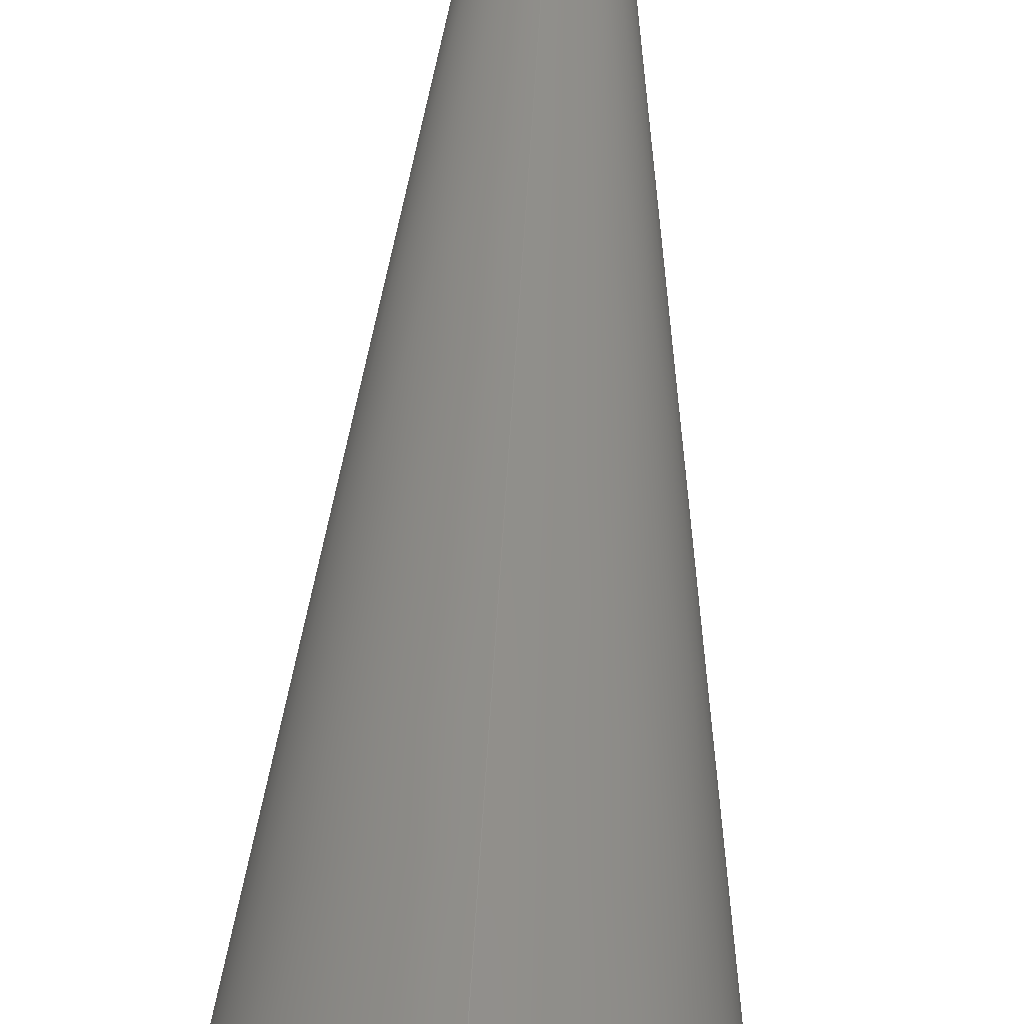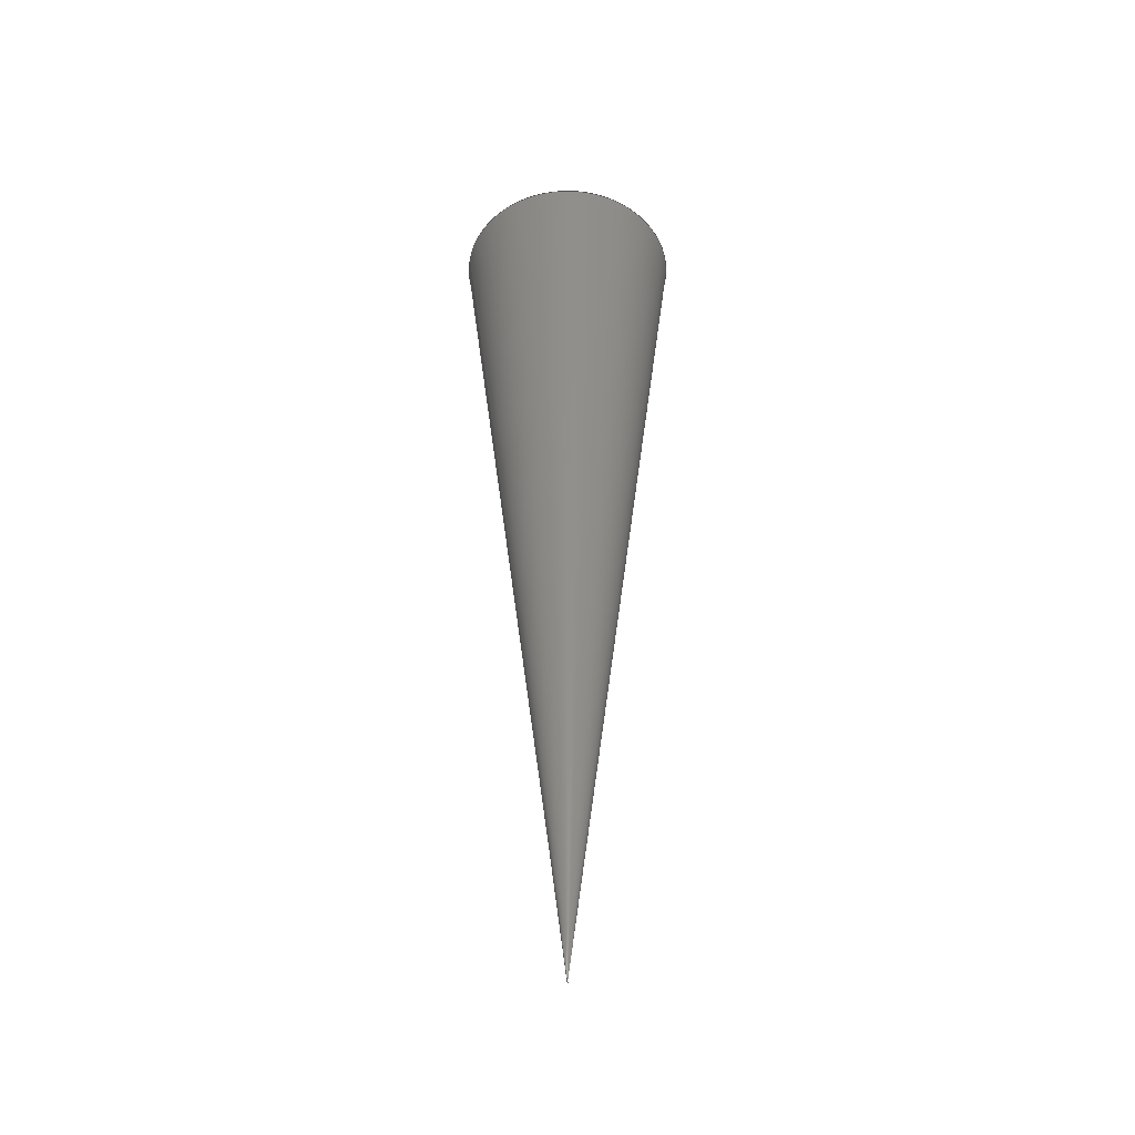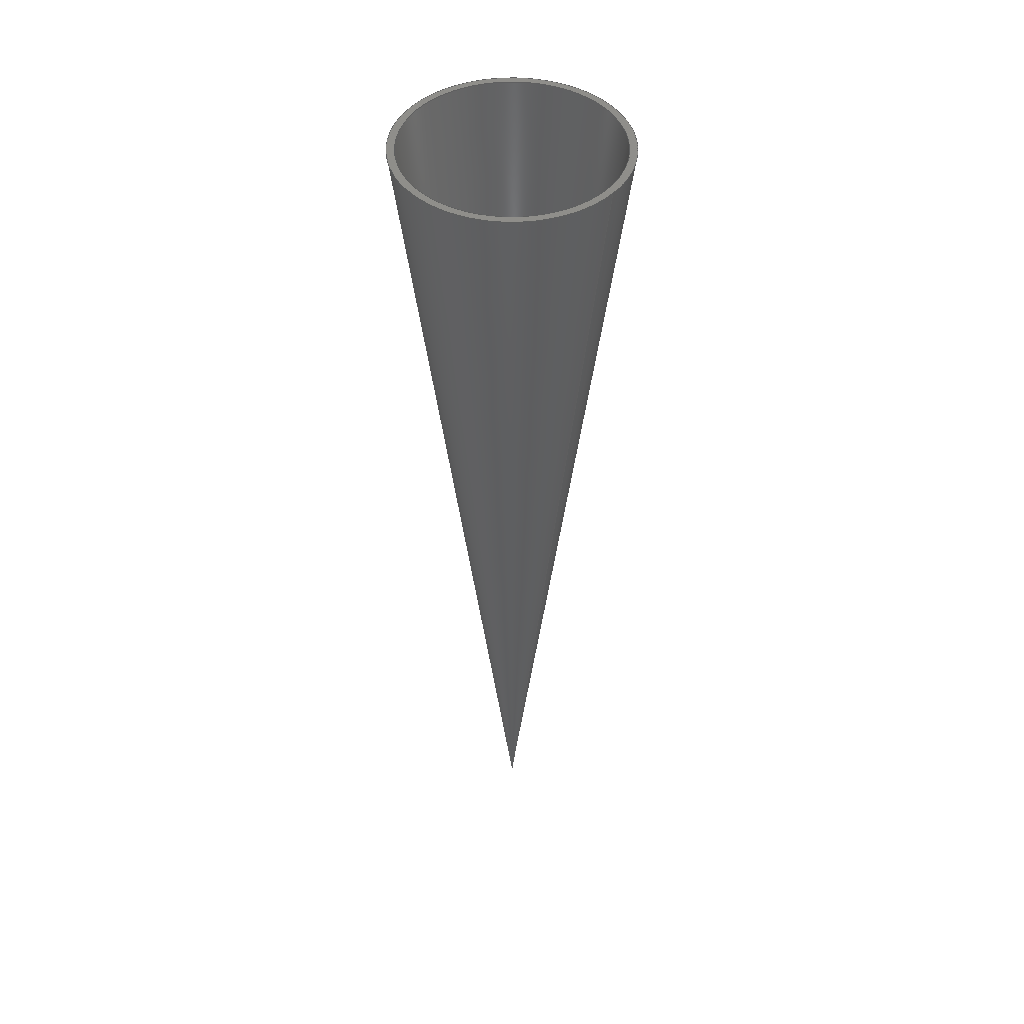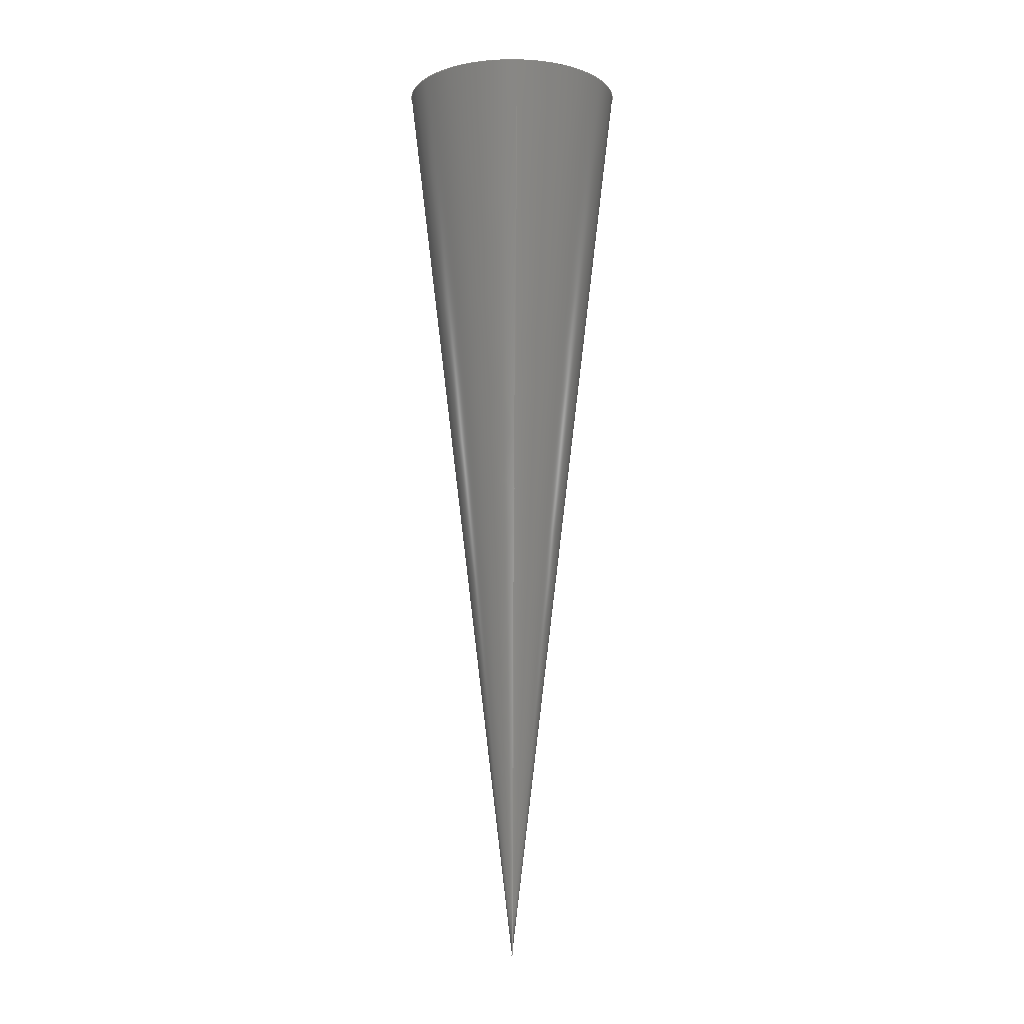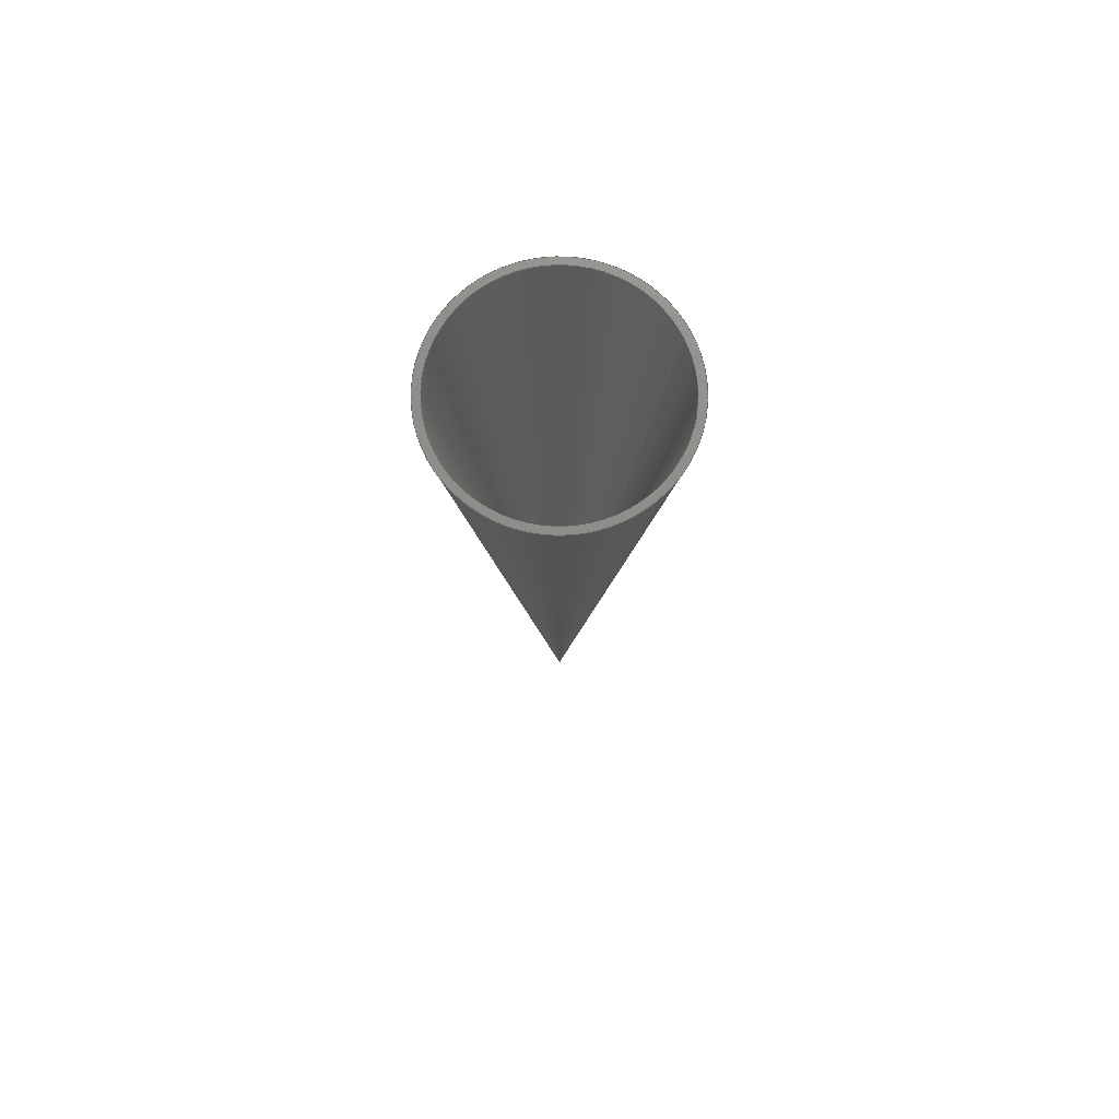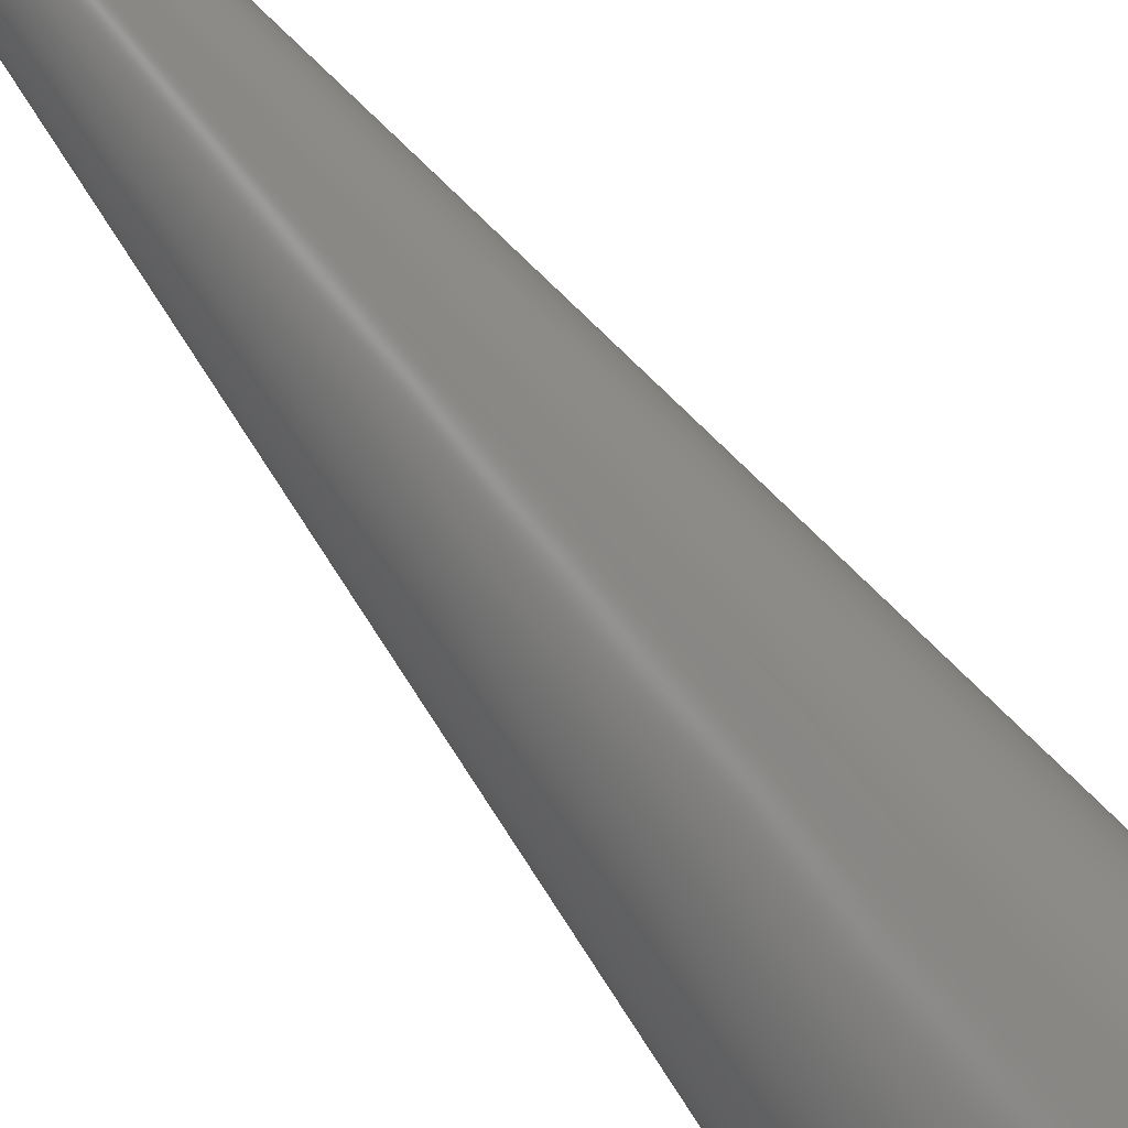
<metadata>
{"format":"step","ext":"step","renderer":"f3d","projection":"perspective","resolution":1024,"background":"white","views":[{"elev":54.8,"azim":-177.0,"up":"+Z"},{"elev":-44.0,"azim":80.4,"up":"+Y"},{"elev":45.8,"azim":-51.0,"up":"+Y"},{"elev":-8.7,"azim":-2.6,"up":"+Y"},{"elev":74.4,"azim":-115.6,"up":"+Y"},{"elev":-78.0,"azim":39.3,"up":"+Z"}]}
</metadata>
<code>
ISO-10303-21;
DATA;
#1=SHAPE_REPRESENTATION_RELATIONSHIP('','',#44,#2);
#2=ADVANCED_BREP_SHAPE_REPRESENTATION('',(#42),#74);
#3=VERTEX_LOOP('',#15);
#4=VERTEX_LOOP('',#16);
#5=CONICAL_SURFACE('',#49,6.072e-17,0.1194);
#6=CONICAL_SURFACE('',#50,6.072e-17,0.1194);
#7=ORIENTED_EDGE('',*,*,#11,.F.);
#8=ORIENTED_EDGE('',*,*,#12,.T.);
#9=ORIENTED_EDGE('',*,*,#12,.F.);
#10=ORIENTED_EDGE('',*,*,#11,.T.);
#11=EDGE_CURVE('',#13,#13,#17,.F.);
#12=EDGE_CURVE('',#14,#14,#18,.T.);
#13=VERTEX_POINT('',#66);
#14=VERTEX_POINT('',#68);
#15=VERTEX_POINT('',#70);
#16=VERTEX_POINT('',#72);
#17=CIRCLE('',#47,0.04778);
#18=CIRCLE('',#48,0.051);
#19=EDGE_LOOP('',(#7));
#20=EDGE_LOOP('',(#8));
#21=EDGE_LOOP('',(#9));
#22=EDGE_LOOP('',(#10));
#23=FACE_BOUND('',#19,.T.);
#24=FACE_BOUND('',#20,.T.);
#25=FACE_BOUND('',#21,.T.);
#26=FACE_BOUND('',#3,.T.);
#27=FACE_BOUND('',#22,.T.);
#28=FACE_BOUND('',#4,.T.);
#29=PLANE('',#46);
#30=ADVANCED_FACE('',(#23,#24),#29,.F.);
#31=ADVANCED_FACE('',(#25,#26),#5,.T.);
#32=ADVANCED_FACE('',(#27,#28),#6,.F.);
#33=CLOSED_SHELL('',(#30,#31,#32));
#34=STYLED_ITEM('',(#35),#42);
#35=PRESENTATION_STYLE_ASSIGNMENT((#36));
#36=SURFACE_STYLE_USAGE(.BOTH.,#37);
#37=SURFACE_SIDE_STYLE('',(#38));
#38=SURFACE_STYLE_FILL_AREA(#39);
#39=FILL_AREA_STYLE('',(#40));
#40=FILL_AREA_STYLE_COLOUR('',#41);
#41=COLOUR_RGB('',0.902,0.902,0.902);
#42=MANIFOLD_SOLID_BREP('Part 1',#33);
#43=SHAPE_DEFINITION_REPRESENTATION(#79,#44);
#44=SHAPE_REPRESENTATION('Part 1',(#45),#74);
#45=AXIS2_PLACEMENT_3D('',#63,#51,#52);
#46=AXIS2_PLACEMENT_3D('',#64,#53,#54);
#47=AXIS2_PLACEMENT_3D('',#65,#55,#56);
#48=AXIS2_PLACEMENT_3D('',#67,#57,#58);
#49=AXIS2_PLACEMENT_3D('',#69,#59,#60);
#50=AXIS2_PLACEMENT_3D('',#71,#61,#62);
#51=DIRECTION('',(0,0,1));
#52=DIRECTION('',(1,0,0));
#53=DIRECTION('',(0,-1,0));
#54=DIRECTION('',(0,0,-1));
#55=DIRECTION('',(0,-1,0));
#56=DIRECTION('',(0,0,-1));
#57=DIRECTION('',(0,1,0));
#58=DIRECTION('',(0,0,1));
#59=DIRECTION('',(0,1,0));
#60=DIRECTION('',(0,0,1));
#61=DIRECTION('',(0,1,0));
#62=DIRECTION('',(0,0,1));
#63=CARTESIAN_POINT('',(0,0,0));
#64=CARTESIAN_POINT('',(0,5.131e-18,-0.0255));
#65=CARTESIAN_POINT('',(0,0,0));
#66=CARTESIAN_POINT('',(0,0,-0.04778));
#67=CARTESIAN_POINT('',(0,0,0));
#68=CARTESIAN_POINT('',(0,0,0.051));
#69=CARTESIAN_POINT('',(0,-0.425,0));
#70=CARTESIAN_POINT('',(0,-0.425,-6.072e-17));
#71=CARTESIAN_POINT('',(0,-0.3981,0));
#72=CARTESIAN_POINT('',(0,-0.3981,0));
#73=MECHANICAL_DESIGN_GEOMETRIC_PRESENTATION_REPRESENTATION('',(#34),#74);
#74=(
GEOMETRIC_REPRESENTATION_CONTEXT(3)
GLOBAL_UNCERTAINTY_ASSIGNED_CONTEXT((#75))
GLOBAL_UNIT_ASSIGNED_CONTEXT((#78,#77,#76))
REPRESENTATION_CONTEXT('Part 1','TOP_LEVEL_ASSEMBLY_PART')
);
#75=UNCERTAINTY_MEASURE_WITH_UNIT(LENGTH_MEASURE(5e-06),#78,
'DISTANCE_ACCURACY_VALUE','Maximum Tolerance applied to model');
#76=(
NAMED_UNIT(*)
SI_UNIT($,.STERADIAN.)
SOLID_ANGLE_UNIT()
);
#77=(
NAMED_UNIT(*)
PLANE_ANGLE_UNIT()
SI_UNIT($,.RADIAN.)
);
#78=(
LENGTH_UNIT()
NAMED_UNIT(*)
SI_UNIT($,.METRE.)
);
#79=PRODUCT_DEFINITION_SHAPE('','',#80);
#80=PRODUCT_DEFINITION('','',#82,#81);
#81=PRODUCT_DEFINITION_CONTEXT('',#88,'design');
#82=PRODUCT_DEFINITION_FORMATION_WITH_SPECIFIED_SOURCE('','',#84,
 .NOT_KNOWN.);
#83=PRODUCT_RELATED_PRODUCT_CATEGORY('','',(#84));
#84=PRODUCT('Part 1','Part 1','Part 1',(#86));
#85=PRODUCT_CATEGORY('','');
#86=PRODUCT_CONTEXT('',#88,'mechanical');
#87=APPLICATION_PROTOCOL_DEFINITION('international standard',
'ap242_managed_model_based_3d_engineering',2011,#88);
#88=APPLICATION_CONTEXT('managed model based 3d engineering');
ENDSEC;
END-ISO-10303-21;

</code>
